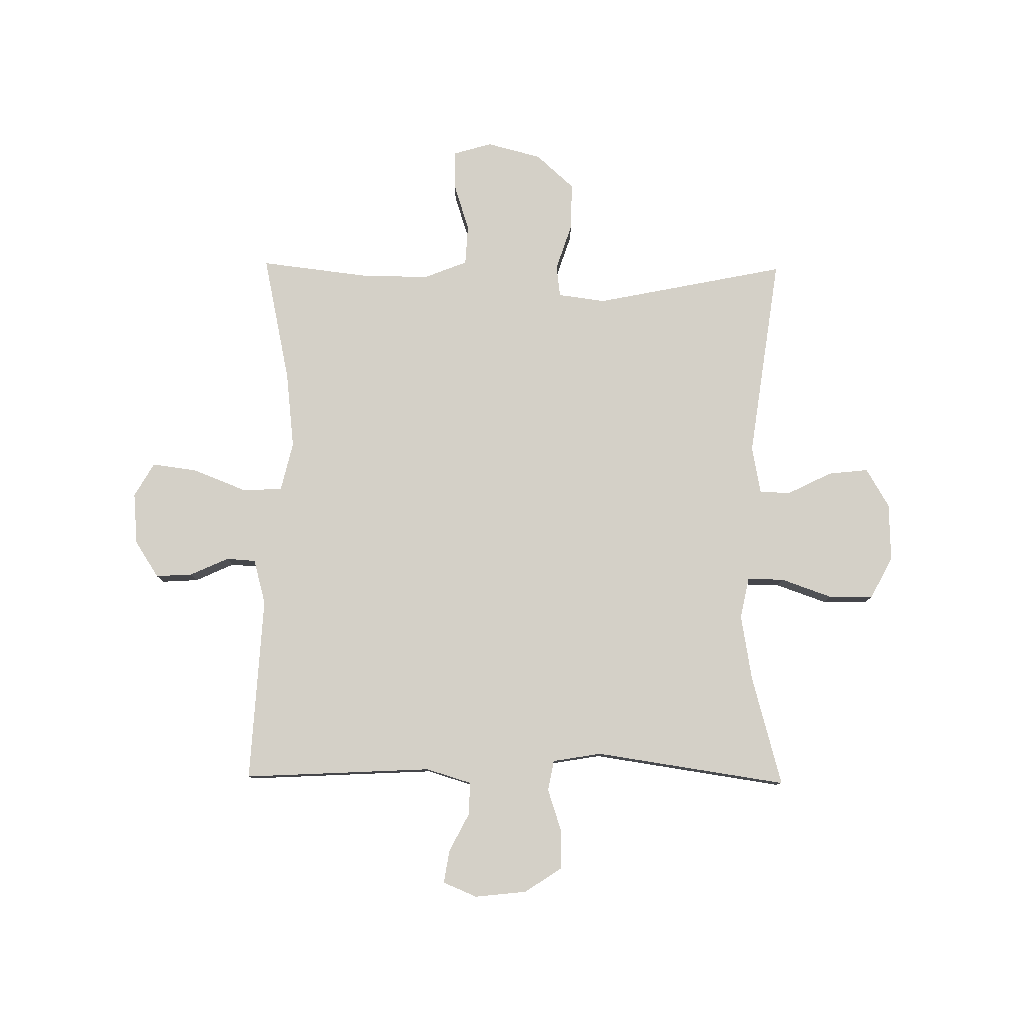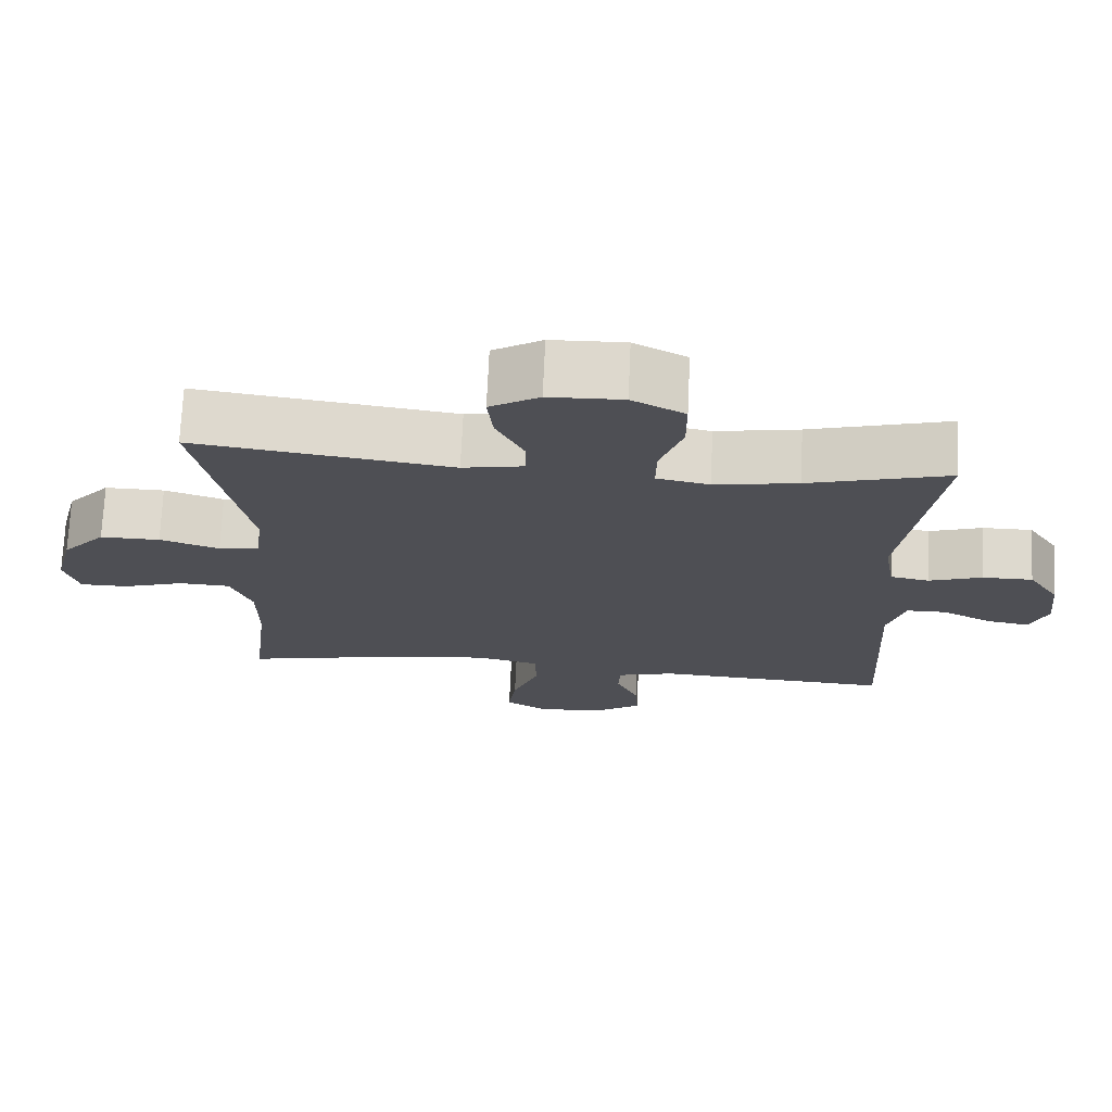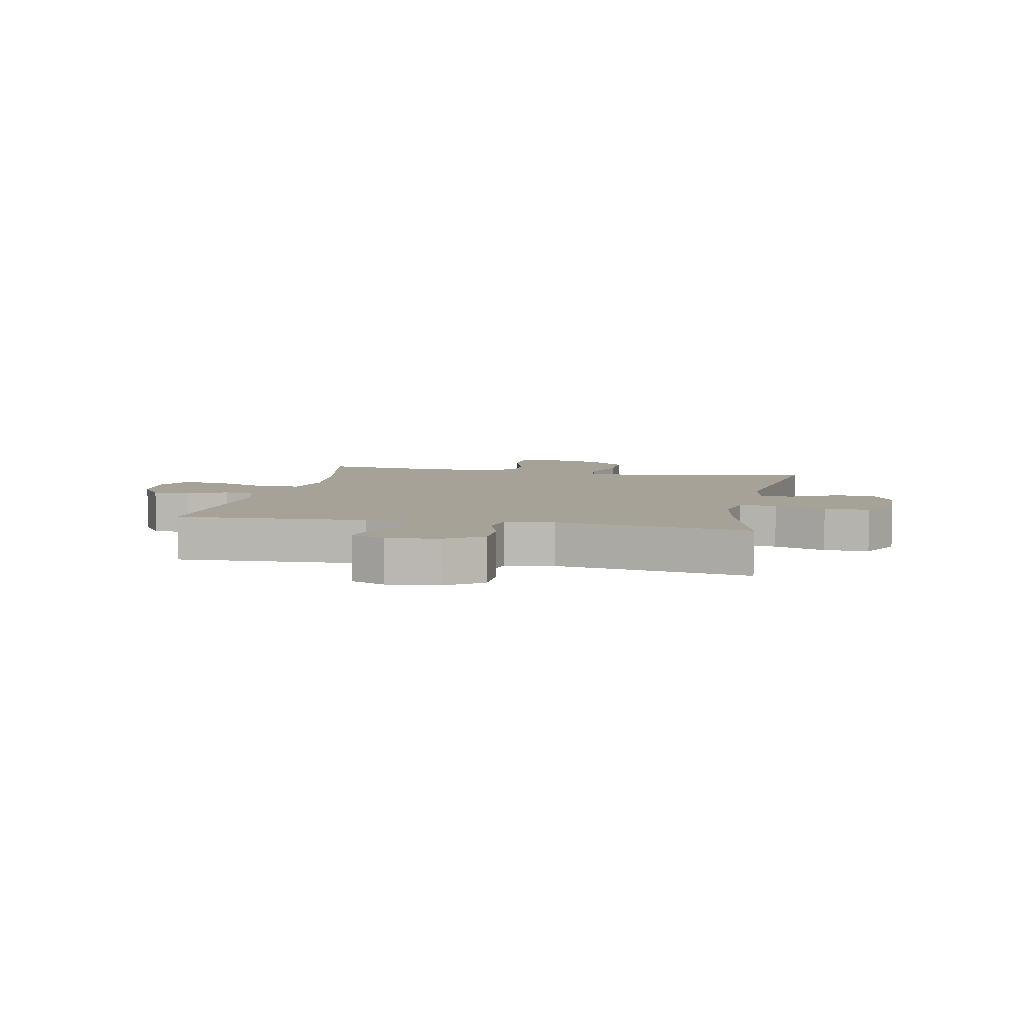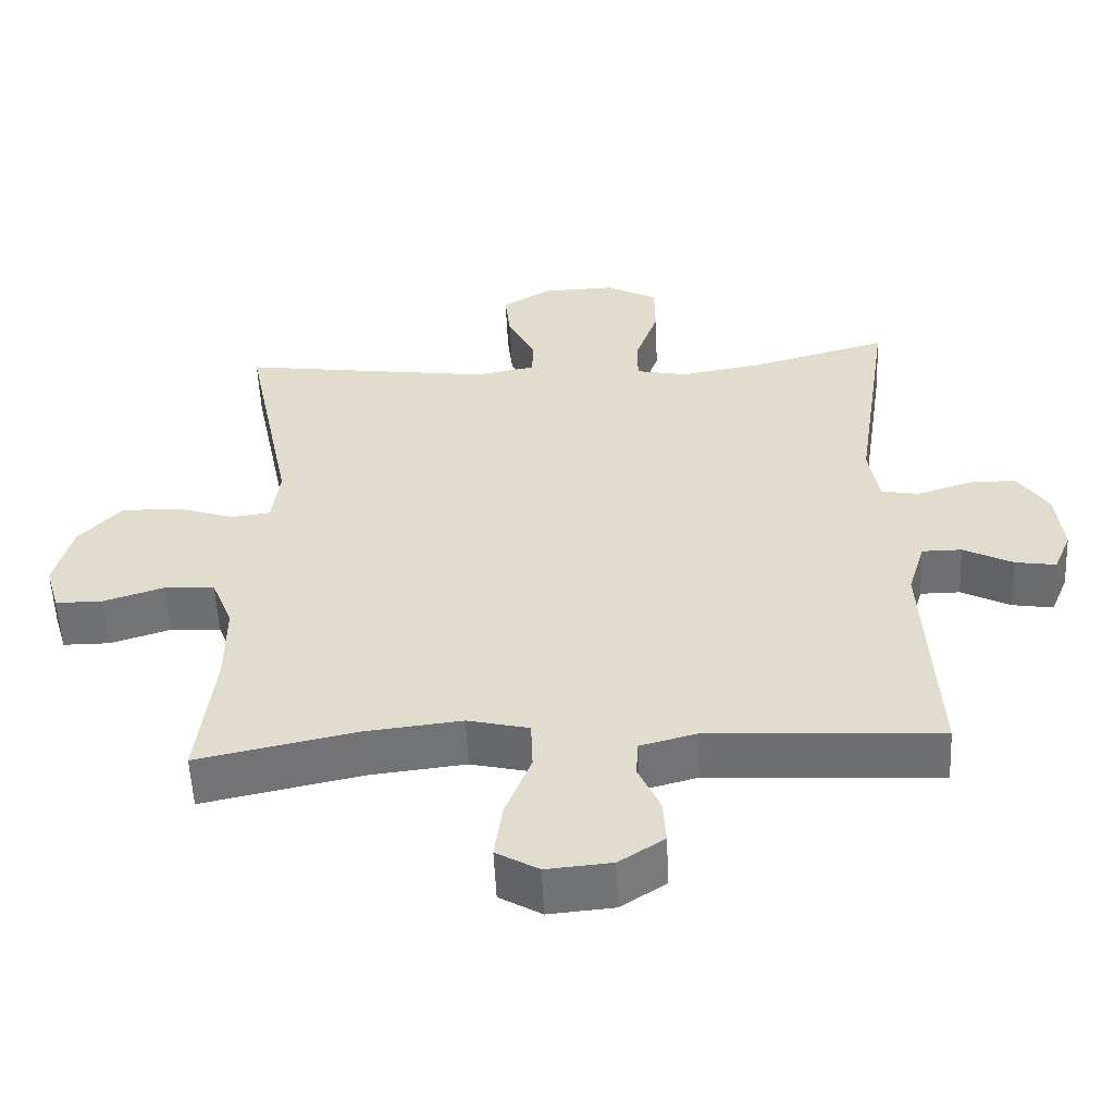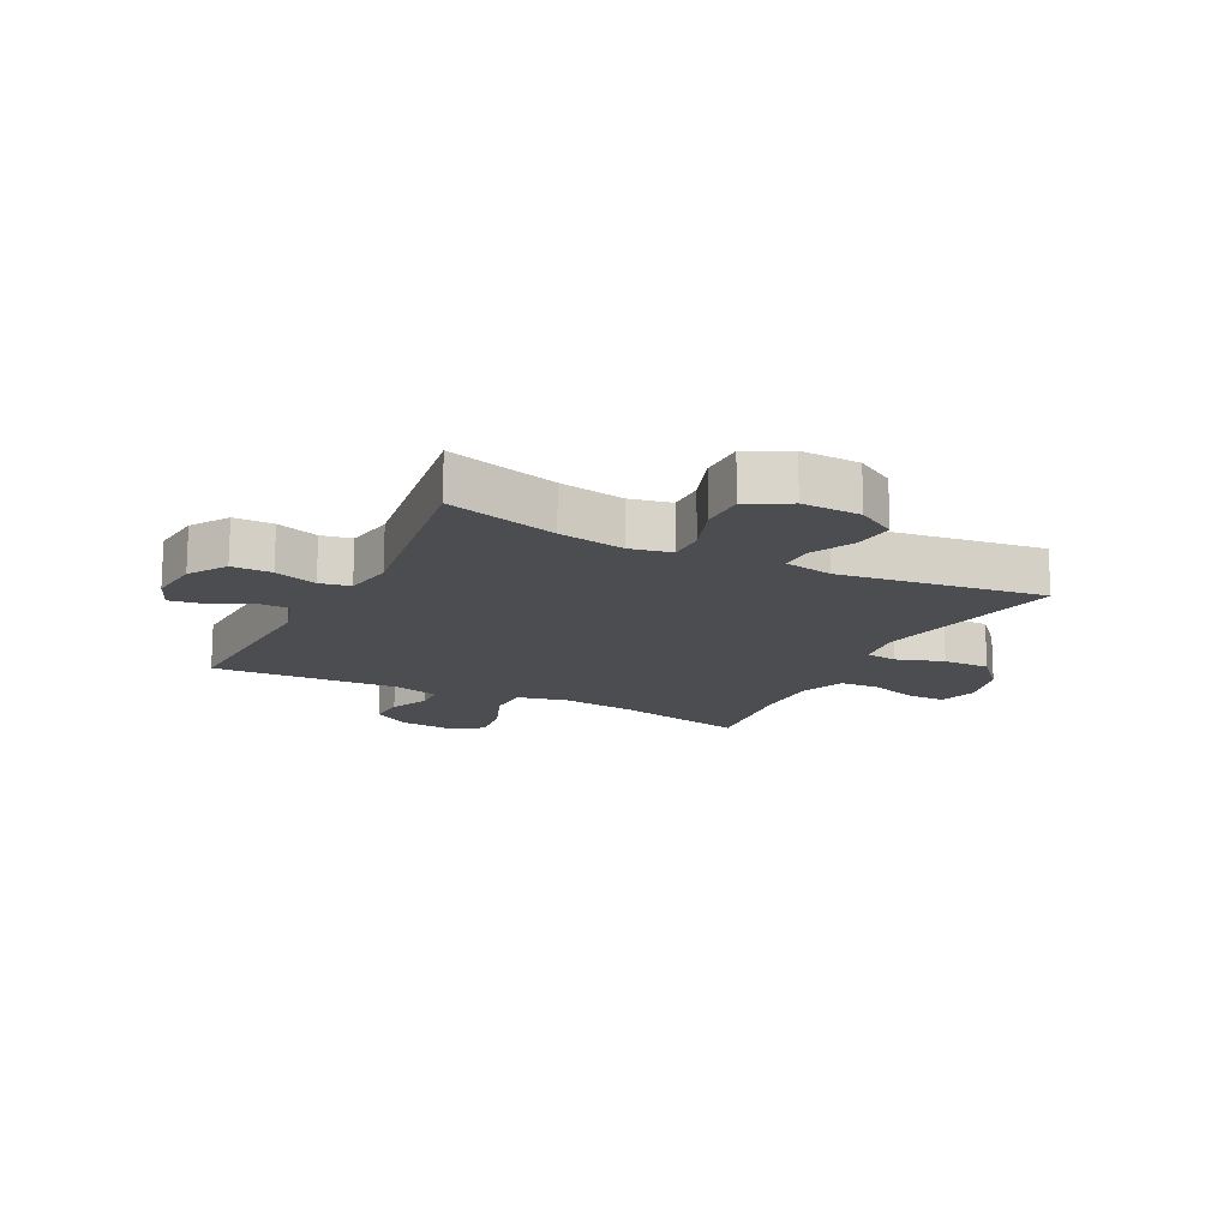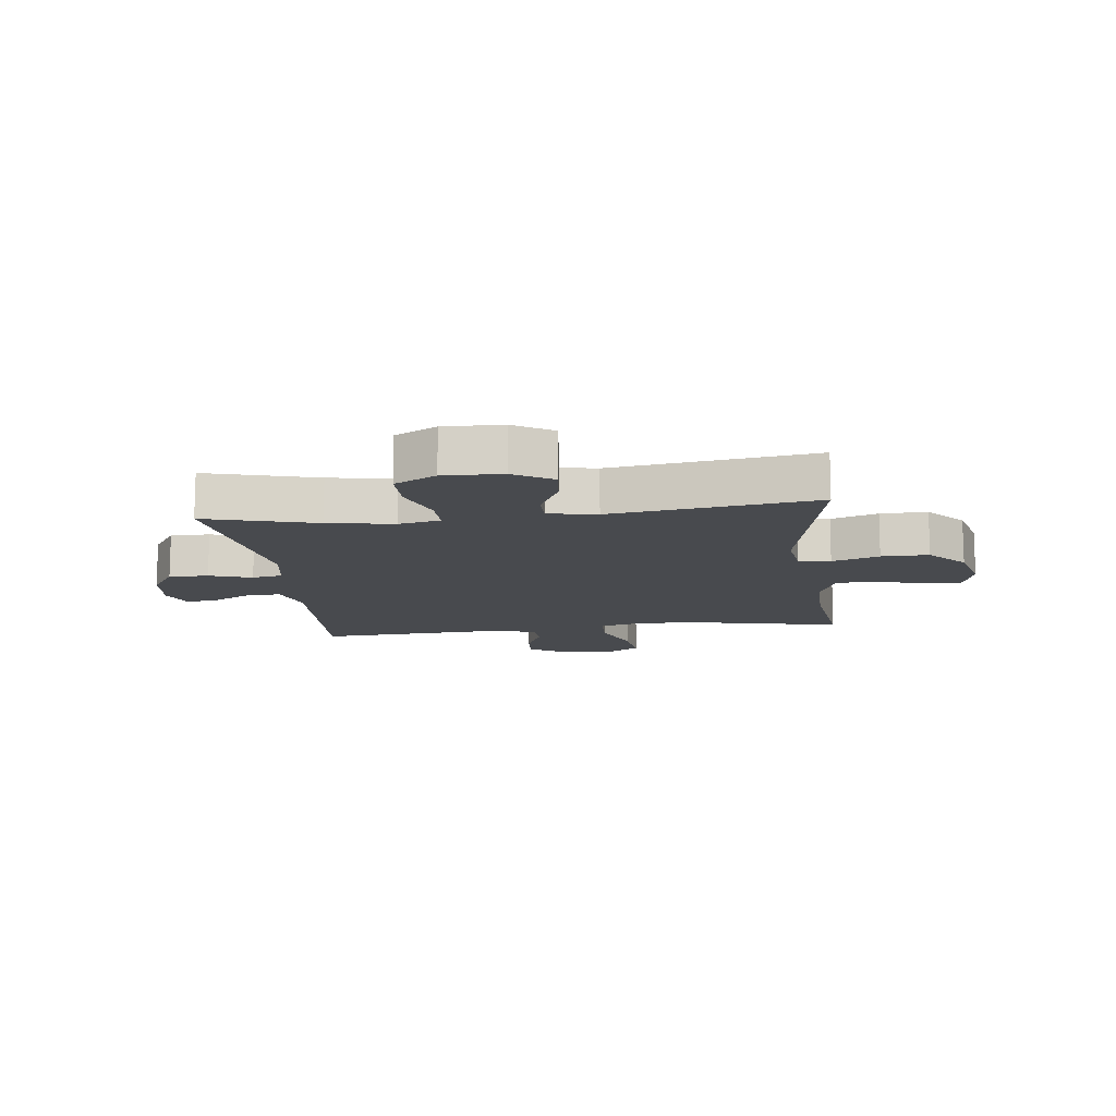
<metadata>
{"format":"obj","ext":"obj","renderer":"f3d","projection":"perspective","resolution":1024,"background":"white","views":[{"elev":79.9,"azim":-89.3,"up":"+Y"},{"elev":71.7,"azim":-177.4,"up":"+Z"},{"elev":6.4,"azim":-78.4,"up":"+Y"},{"elev":-55.0,"azim":-177.4,"up":"+Z"},{"elev":-15.6,"azim":-26.8,"up":"+Y"},{"elev":-12.8,"azim":7.0,"up":"+Y"}]}
</metadata>
<code>
o path676
v -0.172 0.0375 -0.4754
v -0.09201 0.0375 -0.4969
v -0.08879 0.0375 -0.5493
v -0.1199 0.0375 -0.6179
v -0.1238 0.0375 -0.6824
v -0.05942 0.0375 -0.7245
v 0.03325 0.0375 -0.7327
v 0.09383 0.0375 -0.6976
v 0.083 0.0375 -0.6175
v 0.04583 0.0375 -0.5227
v 0.04845 0.0375 -0.4512
v 0.1363 0.0375 -0.4305
v 0.2722 0.0375 -0.4458
v 0.4999 0.0375 -0.4941
v 0.4763 0.0375 -0.2972
v 0.4758 0.0375 -0.1795
v 0.5061 0.0375 -0.1029
v 0.5773 0.0375 -0.09903
v 0.6637 0.0375 -0.1267
v 0.7306 0.0375 -0.1264
v 0.7505 0.0375 -0.05856
v 0.7255 0.0375 0.03814
v 0.665 0.0375 0.1052
v 0.5815 0.0375 0.1042
v 0.4984 0.0375 0.07657
v 0.4421 0.0375 0.08373
v 0.4309 0.0375 0.1681
v 0.4999 0.0375 0.5076
v 0.139 0.0375 0.4575
v 0.05339 0.0375 0.4736
v 0.05352 0.0375 0.53
v 0.09186 0.0375 0.6072
v 0.09964 0.0375 0.6781
v 0.03035 0.0375 0.7192
v -0.07356 0.0375 0.7223
v -0.1474 0.0375 0.6831
v -0.1478 0.0375 0.604
v -0.1162 0.0375 0.5139
v -0.1153 0.0375 0.4487
v -0.189 0.0375 0.4338
v -0.3056 0.0375 0.4537
v -0.5021 0.0375 0.5076
v -0.4515 0.0375 0.1658
v -0.4662 0.0375 0.07935
v -0.5203 0.0375 0.06915
v -0.5954 0.0375 0.09402
v -0.6655 0.0375 0.09395
v -0.7088 0.0375 0.02868
v -0.719 0.0375 -0.06325
v -0.6938 0.0375 -0.1236
v -0.6356 0.0375 -0.1143
v -0.5654 0.0375 -0.07815
v -0.5088 0.0375 -0.07829
v -0.4845 0.0375 -0.1582
v -0.5021 0.0375 -0.4941
v -0.172 -0.0375 -0.4754
v -0.09201 -0.0375 -0.4969
v -0.08879 -0.0375 -0.5493
v -0.1199 -0.0375 -0.6179
v -0.1238 -0.0375 -0.6824
v -0.05942 -0.0375 -0.7245
v 0.03325 -0.0375 -0.7327
v 0.09383 -0.0375 -0.6976
v 0.083 -0.0375 -0.6175
v 0.04583 -0.0375 -0.5227
v 0.04845 -0.0375 -0.4512
v 0.1363 -0.0375 -0.4305
v 0.2722 -0.0375 -0.4458
v 0.4999 -0.0375 -0.4941
v 0.4763 -0.0375 -0.2972
v 0.4758 -0.0375 -0.1795
v 0.5061 -0.0375 -0.1029
v 0.5773 -0.0375 -0.09903
v 0.6637 -0.0375 -0.1267
v 0.7306 -0.0375 -0.1264
v 0.7505 -0.0375 -0.05856
v 0.7255 -0.0375 0.03814
v 0.665 -0.0375 0.1052
v 0.5815 -0.0375 0.1042
v 0.4984 -0.0375 0.07657
v 0.4421 -0.0375 0.08373
v 0.4309 -0.0375 0.1681
v 0.4999 -0.0375 0.5076
v 0.139 -0.0375 0.4575
v 0.05339 -0.0375 0.4736
v 0.05352 -0.0375 0.53
v 0.09186 -0.0375 0.6072
v 0.09964 -0.0375 0.6781
v 0.03035 -0.0375 0.7192
v -0.07356 -0.0375 0.7223
v -0.1474 -0.0375 0.6831
v -0.1478 -0.0375 0.604
v -0.1162 -0.0375 0.5139
v -0.1153 -0.0375 0.4487
v -0.189 -0.0375 0.4338
v -0.3056 -0.0375 0.4537
v -0.5021 -0.0375 0.5076
v -0.4515 -0.0375 0.1658
v -0.4662 -0.0375 0.07935
v -0.5203 -0.0375 0.06915
v -0.5954 -0.0375 0.09402
v -0.6655 -0.0375 0.09395
v -0.7088 -0.0375 0.02868
v -0.719 -0.0375 -0.06325
v -0.6938 -0.0375 -0.1236
v -0.6356 -0.0375 -0.1143
v -0.5654 -0.0375 -0.07815
v -0.5088 -0.0375 -0.07829
v -0.4845 -0.0375 -0.1582
v -0.5021 -0.0375 -0.4941
v -0.05942 0.0375 -0.7245
v 0.03325 0.0375 -0.7327
v 0.09383 0.0375 -0.6976
v 0.09383 0.0375 -0.6976
v -0.1238 0.0375 -0.6824
v -0.1238 0.0375 -0.6824
v 0.083 0.0375 -0.6175
v -0.1199 0.0375 -0.6179
v -0.08879 0.0375 -0.5493
v 0.04583 0.0375 -0.5227
v -0.09201 0.0375 -0.4969
v -0.09201 0.0375 -0.4969
v 0.04845 0.0375 -0.4512
v 0.04845 0.0375 -0.4512
v -0.172 0.0375 -0.4754
v -0.5021 0.0375 -0.4941
v -0.5021 0.0375 -0.4941
v 0.2722 0.0375 -0.4458
v 0.4999 0.0375 -0.4941
v 0.4999 0.0375 -0.4941
v 0.1363 0.0375 -0.4305
v 0.4763 0.0375 -0.2972
v 0.4758 0.0375 -0.1795
v -0.4845 0.0375 -0.1582
v 0.5061 0.0375 -0.1029
v 0.5061 0.0375 -0.1029
v -0.5088 0.0375 -0.07829
v -0.5088 0.0375 -0.07829
v 0.5773 0.0375 -0.09903
v 0.6637 0.0375 -0.1267
v 0.7306 0.0375 -0.1264
v 0.7306 0.0375 -0.1264
v 0.7505 0.0375 -0.05856
v -0.719 0.0375 -0.06325
v -0.6938 0.0375 -0.1236
v -0.6938 0.0375 -0.1236
v -0.6356 0.0375 -0.1143
v -0.5654 0.0375 -0.07815
v -0.7088 0.0375 0.02868
v 0.7255 0.0375 0.03814
v -0.6655 0.0375 0.09395
v 0.665 0.0375 0.1052
v -0.5954 0.0375 0.09402
v -0.5203 0.0375 0.06915
v -0.4662 0.0375 0.07935
v -0.4662 0.0375 0.07935
v 0.4984 0.0375 0.07657
v 0.4421 0.0375 0.08373
v 0.4421 0.0375 0.08373
v 0.5815 0.0375 0.1042
v -0.4515 0.0375 0.1658
v 0.4309 0.0375 0.1681
v -0.5021 0.0375 0.5076
v -0.5021 0.0375 0.5076
v -0.189 0.0375 0.4338
v -0.3056 0.0375 0.4537
v -0.1153 0.0375 0.4487
v -0.1153 0.0375 0.4487
v -0.1162 0.0375 0.5139
v 0.139 0.0375 0.4575
v 0.05339 0.0375 0.4736
v 0.05339 0.0375 0.4736
v 0.05352 0.0375 0.53
v 0.4999 0.0375 0.5076
v 0.4999 0.0375 0.5076
v -0.1478 0.0375 0.604
v 0.09186 0.0375 0.6072
v -0.1474 0.0375 0.6831
v -0.1474 0.0375 0.6831
v 0.09964 0.0375 0.6781
v 0.09964 0.0375 0.6781
v 0.03035 0.0375 0.7192
v -0.07356 0.0375 0.7223
v -0.05942 -0.0375 -0.7245
v 0.03325 -0.0375 -0.7327
v 0.09383 -0.0375 -0.6976
v 0.09383 -0.0375 -0.6976
v -0.1238 -0.0375 -0.6824
v -0.1238 -0.0375 -0.6824
v 0.083 -0.0375 -0.6175
v -0.1199 -0.0375 -0.6179
v -0.08879 -0.0375 -0.5493
v 0.04583 -0.0375 -0.5227
v -0.09201 -0.0375 -0.4969
v -0.09201 -0.0375 -0.4969
v 0.04845 -0.0375 -0.4512
v 0.04845 -0.0375 -0.4512
v -0.172 -0.0375 -0.4754
v -0.5021 -0.0375 -0.4941
v -0.5021 -0.0375 -0.4941
v 0.2722 -0.0375 -0.4458
v 0.4999 -0.0375 -0.4941
v 0.4999 -0.0375 -0.4941
v 0.1363 -0.0375 -0.4305
v 0.4763 -0.0375 -0.2972
v 0.4758 -0.0375 -0.1795
v -0.4845 -0.0375 -0.1582
v 0.5061 -0.0375 -0.1029
v 0.5061 -0.0375 -0.1029
v -0.5088 -0.0375 -0.07829
v -0.5088 -0.0375 -0.07829
v 0.5773 -0.0375 -0.09903
v 0.6637 -0.0375 -0.1267
v 0.7306 -0.0375 -0.1264
v 0.7306 -0.0375 -0.1264
v 0.7505 -0.0375 -0.05856
v -0.719 -0.0375 -0.06325
v -0.6938 -0.0375 -0.1236
v -0.6938 -0.0375 -0.1236
v -0.6356 -0.0375 -0.1143
v -0.5654 -0.0375 -0.07815
v -0.7088 -0.0375 0.02868
v 0.7255 -0.0375 0.03814
v -0.6655 -0.0375 0.09395
v 0.665 -0.0375 0.1052
v -0.5954 -0.0375 0.09402
v -0.5203 -0.0375 0.06915
v -0.4662 -0.0375 0.07935
v -0.4662 -0.0375 0.07935
v 0.4984 -0.0375 0.07657
v 0.4421 -0.0375 0.08373
v 0.4421 -0.0375 0.08373
v 0.5815 -0.0375 0.1042
v -0.4515 -0.0375 0.1658
v 0.4309 -0.0375 0.1681
v -0.5021 -0.0375 0.5076
v -0.5021 -0.0375 0.5076
v -0.189 -0.0375 0.4338
v -0.3056 -0.0375 0.4537
v -0.1153 -0.0375 0.4487
v -0.1153 -0.0375 0.4487
v -0.1162 -0.0375 0.5139
v 0.139 -0.0375 0.4575
v 0.05339 -0.0375 0.4736
v 0.05339 -0.0375 0.4736
v 0.05352 -0.0375 0.53
v 0.4999 -0.0375 0.5076
v 0.4999 -0.0375 0.5076
v -0.1478 -0.0375 0.604
v 0.09186 -0.0375 0.6072
v -0.1474 -0.0375 0.6831
v -0.1474 -0.0375 0.6831
v 0.09964 -0.0375 0.6781
v 0.09964 -0.0375 0.6781
v 0.03035 -0.0375 0.7192
v -0.07356 -0.0375 0.7223
f 226 221 227
f 196 204 240
f 223 213 216
f 191 190 192
f 205 206 201
f 194 196 198
f 240 243 244
f 198 207 199
f 208 230 231
f 205 201 202
f 243 235 247
f 196 240 228
f 234 240 238
f 234 238 239
f 198 196 207
f 221 226 222
f 228 240 234
f 249 246 256
f 213 223 212
f 201 206 204
f 210 228 227
f 233 223 225
f 210 227 221
f 207 228 210
f 192 193 194
f 240 244 242
f 185 190 184
f 206 231 204
f 188 184 191
f 194 193 196
f 242 246 249
f 220 222 217
f 246 250 255
f 184 190 191
f 243 231 235
f 220 217 218
f 186 190 185
f 208 231 206
f 212 230 208
f 255 250 253
f 234 239 236
f 231 243 240
f 256 246 255
f 249 256 251
f 222 226 224
f 244 246 242
f 212 223 233
f 214 216 213
f 221 222 220
f 230 212 233
f 207 196 228
f 193 192 190
f 204 231 240
f 6 7 62 61
f 7 114 187 62
f 116 6 61 189
f 8 9 64 63
f 4 5 60 59
f 3 4 59 58
f 9 10 65 64
f 122 3 58 195
f 10 124 197 65
f 1 2 57 56
f 127 1 56 200
f 13 130 203 68
f 11 12 67 66
f 12 13 68 67
f 14 15 70 69
f 15 16 71 70
f 54 55 110 109
f 16 136 209 71
f 138 54 109 211
f 18 19 74 73
f 19 142 215 74
f 20 21 76 75
f 49 146 219 104
f 50 51 106 105
f 51 52 107 106
f 17 18 73 72
f 52 53 108 107
f 48 49 104 103
f 21 22 77 76
f 47 48 103 102
f 22 23 78 77
f 46 47 102 101
f 45 46 101 100
f 156 45 100 229
f 25 159 232 80
f 24 25 80 79
f 23 24 79 78
f 43 44 99 98
f 26 27 82 81
f 164 43 98 237
f 40 41 96 95
f 168 40 95 241
f 38 39 94 93
f 29 172 245 84
f 30 31 86 85
f 175 29 84 248
f 27 28 83 82
f 41 42 97 96
f 37 38 93 92
f 31 32 87 86
f 179 37 92 252
f 32 181 254 87
f 33 34 89 88
f 35 36 91 90
f 34 35 90 89
f 153 154 148
f 123 167 131
f 150 143 140
f 118 119 117
f 132 128 133
f 121 125 123
f 167 171 170
f 125 126 134
f 135 158 157
f 132 129 128
f 170 174 162
f 123 155 167
f 161 165 167
f 161 166 165
f 125 134 123
f 148 149 153
f 155 161 167
f 176 183 173
f 140 139 150
f 128 131 133
f 137 154 155
f 160 152 150
f 137 148 154
f 134 137 155
f 119 121 120
f 167 169 171
f 112 111 117
f 133 131 158
f 115 118 111
f 121 123 120
f 169 176 173
f 147 144 149
f 173 182 177
f 111 118 117
f 170 162 158
f 147 145 144
f 113 112 117
f 135 133 158
f 139 135 157
f 182 180 177
f 161 163 166
f 158 167 170
f 183 182 173
f 176 178 183
f 149 151 153
f 171 169 173
f 139 160 150
f 141 140 143
f 148 147 149
f 157 160 139
f 134 155 123
f 120 117 119
f 131 167 158

</code>
